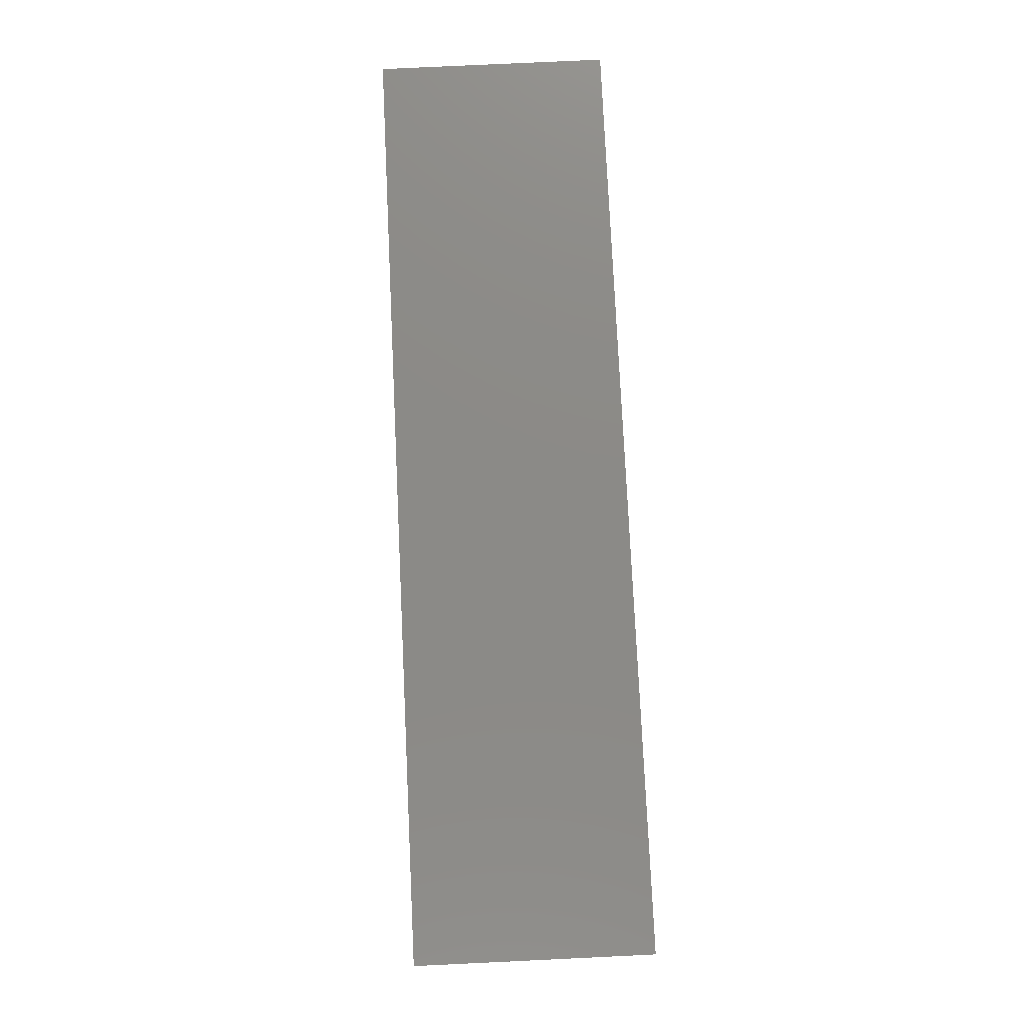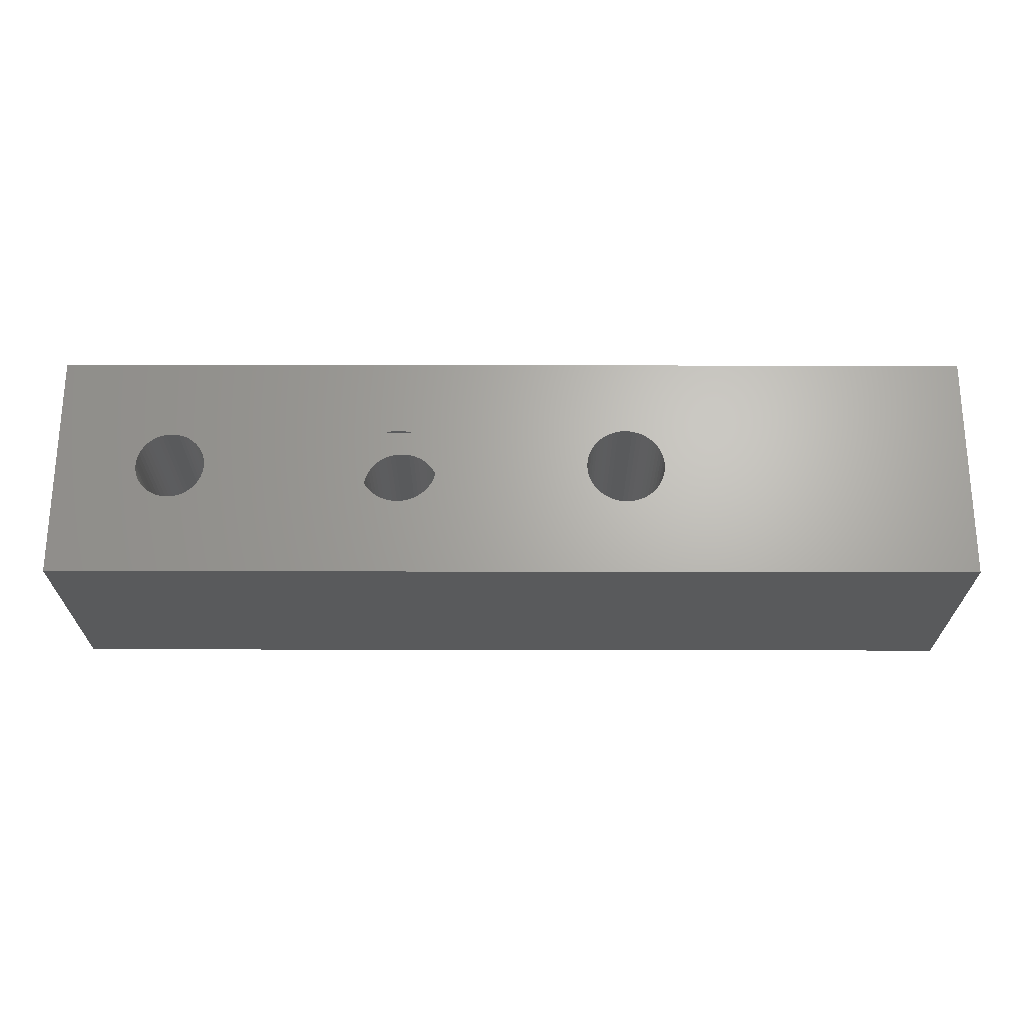
<metadata>
{"format":"stl","ext":"stl","renderer":"f3d","projection":"perspective","resolution":1024,"background":"white","views":[{"elev":78.0,"azim":-92.7,"up":"+Y"},{"elev":66.1,"azim":-179.9,"up":"+Z"}]}
</metadata>
<code>
# stl→obj: 430 verts, 864 faces
v 3.225 15.01 7.6
v 3.2 15 10
v 3.225 15.01 10
v 3.2 15 7.6
v -1.6 12.23 7.6
v -1.625 12.21 10
v -1.6 12.23 10
v -1.625 12.21 7.6
v 3.225 14.99 10
v 1.625 12.21 10
v 1.625 17.79 10
v 1.6 12.23 10
v 1.6 17.77 10
v -3.2 15 10
v -1.6 17.77 10
v -1.625 17.79 10
v -3.225 14.99 10
v 1.6 12.2 10
v -1.6 12.2 10
v 1.6 17.8 10
v -1.6 17.8 10
v -3.225 15.01 10
v 1.625 17.79 7.6
v 1.625 12.21 7.6
v 3.225 14.99 7.6
v 1.6 17.77 7.6
v 1.6 12.23 7.6
v -3.2 15 7.6
v -1.6 17.77 7.6
v -1.625 17.79 7.6
v -3.225 15.01 7.6
v 1.6 17.8 7.6
v -1.6 17.8 7.6
v 1.6 12.2 7.6
v -1.6 12.2 7.6
v -3.225 14.99 7.6
v 23.22 15.01 7.6
v 23.2 15 10
v 23.22 15.01 10
v 23.2 15 7.6
v 18.4 12.23 7.6
v 18.38 12.21 10
v 18.4 12.23 10
v 18.38 12.21 7.6
v 18.62 16 10
v 18.38 17.79 10
v 18.4 17.77 10
v 16.8 15 10
v 18.42 15.63 10
v 18.35 15.42 10
v 18.31 15.21 10
v 18.3 15 10
v 16.78 15.01 10
v 18.51 15.82 10
v 20.32 13.33 10
v 21.6 12.23 10
v 21.6 12.2 10
v 21.49 14.18 10
v 21.58 14.37 10
v 21.38 14 10
v 21.24 13.84 10
v 21.08 13.69 10
v 20.91 13.56 10
v 20.72 13.46 10
v 20.53 13.38 10
v 20.11 13.3 10
v 19.89 13.3 10
v 18.4 12.2 10
v 19.68 13.33 10
v 19.47 13.38 10
v 19.28 13.46 10
v 19.09 13.56 10
v 18.92 13.69 10
v 18.76 13.84 10
v 18.62 14 10
v 18.51 14.18 10
v 16.78 14.99 10
v 18.42 14.37 10
v 18.35 14.58 10
v 18.31 14.79 10
v 23.22 14.99 10
v 21.69 14.79 10
v 21.7 15 10
v 21.65 14.58 10
v 21.62 12.21 10
v 21.69 15.21 10
v 21.65 15.42 10
v 21.58 15.63 10
v 21.49 15.82 10
v 21.62 17.79 10
v 21.38 16 10
v 21.6 17.77 10
v 21.24 16.16 10
v 21.08 16.31 10
v 20.91 16.44 10
v 20.72 16.54 10
v 20.53 16.62 10
v 20.32 16.67 10
v 21.6 17.8 10
v 20.11 16.7 10
v 19.89 16.7 10
v 18.4 17.8 10
v 19.68 16.67 10
v 19.47 16.62 10
v 19.28 16.54 10
v 18.76 16.16 10
v 18.92 16.31 10
v 19.09 16.44 10
v 18.62 14 7.6
v 16.8 15 7.6
v 18.42 14.37 7.6
v 18.35 14.58 7.6
v 18.31 14.79 7.6
v 18.3 15 7.6
v 16.78 14.99 7.6
v 18.51 14.18 7.6
v 20.32 16.67 7.6
v 21.6 17.77 7.6
v 21.6 17.8 7.6
v 21.49 15.82 7.6
v 21.58 15.63 7.6
v 21.38 16 7.6
v 21.24 16.16 7.6
v 21.08 16.31 7.6
v 20.91 16.44 7.6
v 20.72 16.54 7.6
v 20.53 16.62 7.6
v 20.11 16.7 7.6
v 19.89 16.7 7.6
v 18.4 17.8 7.6
v 19.68 16.67 7.6
v 18.4 17.77 7.6
v 19.47 16.62 7.6
v 19.28 16.54 7.6
v 19.09 16.44 7.6
v 18.92 16.31 7.6
v 18.76 16.16 7.6
v 18.62 16 7.6
v 18.38 17.79 7.6
v 18.51 15.82 7.6
v 16.78 15.01 7.6
v 18.42 15.63 7.6
v 18.35 15.42 7.6
v 18.31 15.21 7.6
v 21.69 15.21 7.6
v 21.7 15 7.6
v 21.65 15.42 7.6
v 21.62 17.79 7.6
v 21.69 14.79 7.6
v 21.65 14.58 7.6
v 21.58 14.37 7.6
v 23.22 14.99 7.6
v 21.49 14.18 7.6
v 21.62 12.21 7.6
v 21.38 14 7.6
v 21.6 12.23 7.6
v 21.24 13.84 7.6
v 21.08 13.69 7.6
v 20.91 13.56 7.6
v 20.72 13.46 7.6
v 20.53 13.38 7.6
v 20.32 13.33 7.6
v 21.6 12.2 7.6
v 20.11 13.3 7.6
v 19.89 13.3 7.6
v 18.4 12.2 7.6
v 19.68 13.33 7.6
v 19.47 13.38 7.6
v 19.28 13.46 7.6
v 18.76 13.84 7.6
v 18.92 13.69 7.6
v 19.09 13.56 7.6
v 18.62 16 0
v 18.51 15.82 0
v 20.72 13.46 0
v 20.53 13.38 0
v 21.69 15.21 0
v 21.65 15.42 0
v 18.42 15.63 0
v 18.35 15.42 0
v 19.68 16.67 0
v 19.89 16.7 0
v 20.72 16.54 0
v 20.91 16.44 0
v 18.92 16.31 0
v 19.09 16.44 0
v 20.11 13.3 0
v 19.89 13.3 0
v 20.53 16.62 0
v 18.3 15 0
v 18.31 14.79 0
v 21.58 15.63 0
v 21.49 15.82 0
v 21.08 16.31 0
v 21.24 16.16 0
v 21.24 13.84 0
v 21.08 13.69 0
v 18.76 16.16 0
v 19.68 13.33 0
v 21.65 14.58 0
v 21.69 14.79 0
v 21.7 15 0
v 19.47 16.62 0
v 21.38 16 0
v 19.28 16.54 0
v 20.32 13.33 0
v 18.92 13.69 0
v 18.76 13.84 0
v 21.58 14.37 0
v 18.35 14.58 0
v 20.11 16.7 0
v 18.42 14.37 0
v 18.31 15.21 0
v 18.51 14.18 0
v 20.32 16.67 0
v 21.49 14.18 0
v 35 10 0
v 31.5 15 0
v 35 20 0
v 31.49 14.81 0
v 31.45 14.63 0
v 31.39 14.45 0
v 31.31 14.28 0
v 31.21 14.12 0
v 31.09 13.97 0
v 30.96 13.84 0
v 30.8 13.73 0
v 30.64 13.64 0
v 30.46 13.57 0
v 30.28 13.53 0
v 30.09 13.5 0
v 29.91 13.5 0
v 29.72 13.53 0
v 29.54 13.57 0
v 28.51 14.81 0
v 28.5 15 0
v 28.55 14.63 0
v 28.61 14.45 0
v 28.69 14.28 0
v 28.79 14.12 0
v 21.38 14 0
v 28.91 13.97 0
v 29.04 13.84 0
v 29.2 13.73 0
v 20.91 13.56 0
v 29.36 13.64 0
v 10.11 13.3 0
v 11.7 15 0
v 11.69 14.79 0
v 11.65 14.58 0
v 11.58 14.37 0
v 11.49 14.18 0
v 18.62 14 0
v 11.38 14 0
v 11.24 13.84 0
v 11.08 13.69 0
v 19.09 13.56 0
v 10.91 13.56 0
v 19.28 13.46 0
v 10.72 13.46 0
v 19.47 13.38 0
v 10.53 13.38 0
v 10.32 13.33 0
v -5 10 0
v 9.893 13.3 0
v 8.313 14.79 0
v 8.3 15 0
v 8.353 14.58 0
v 8.419 14.37 0
v 8.51 14.18 0
v 8.625 14 0
v 8.761 13.84 0
v 8.916 13.69 0
v 9.089 13.56 0
v 9.276 13.46 0
v 9.475 13.38 0
v 9.681 13.33 0
v 31.49 15.19 0
v 31.45 15.37 0
v 31.39 15.55 0
v 31.31 15.72 0
v 31.21 15.88 0
v 31.09 16.03 0
v 30.96 16.16 0
v 30.8 16.27 0
v 30.64 16.36 0
v 30.46 16.43 0
v 30.28 16.47 0
v 30.09 16.5 0
v 29.91 16.5 0
v 29.72 16.47 0
v 29.54 16.43 0
v 29.36 16.36 0
v 29.2 16.27 0
v 28.51 15.19 0
v 28.55 15.37 0
v 28.61 15.55 0
v 28.69 15.72 0
v 28.79 15.88 0
v 28.91 16.03 0
v 29.04 16.16 0
v 10.11 16.7 0
v 11.69 15.21 0
v 11.65 15.42 0
v 11.58 15.63 0
v 11.49 15.82 0
v 11.38 16 0
v 11.24 16.16 0
v 11.08 16.31 0
v 10.91 16.44 0
v 10.72 16.54 0
v 10.53 16.62 0
v 10.32 16.67 0
v -5 20 0
v 9.893 16.7 0
v 9.681 16.67 0
v 8.313 15.21 0
v 8.353 15.42 0
v 8.419 15.63 0
v 8.51 15.82 0
v 8.625 16 0
v 8.761 16.16 0
v 8.916 16.31 0
v 9.089 16.44 0
v 9.475 16.62 0
v 9.276 16.54 0
v 35 20 10
v 31.5 15 10
v 35 10 10
v 31.49 15.19 10
v 31.45 15.37 10
v 31.39 15.55 10
v 31.31 15.72 10
v 31.21 15.88 10
v 31.09 16.03 10
v 30.96 16.16 10
v 30.8 16.27 10
v 30.64 16.36 10
v 30.46 16.43 10
v 30.28 16.47 10
v 30.09 16.5 10
v 29.91 16.5 10
v 29.72 16.47 10
v 29.54 16.43 10
v 28.51 15.19 10
v 28.5 15 10
v 28.55 15.37 10
v 28.61 15.55 10
v 28.69 15.72 10
v 28.79 15.88 10
v 28.91 16.03 10
v 29.04 16.16 10
v 29.2 16.27 10
v 29.36 16.36 10
v 10.11 16.7 10
v 11.7 15 10
v 11.69 15.21 10
v 11.65 15.42 10
v 11.58 15.63 10
v 11.49 15.82 10
v 11.38 16 10
v 11.24 16.16 10
v 11.08 16.31 10
v 10.91 16.44 10
v 10.72 16.54 10
v 10.53 16.62 10
v 10.32 16.67 10
v -5 20 10
v 9.893 16.7 10
v 8.313 15.21 10
v 8.3 15 10
v 8.353 15.42 10
v 8.419 15.63 10
v 8.51 15.82 10
v 8.625 16 10
v 8.761 16.16 10
v 8.916 16.31 10
v 9.089 16.44 10
v 9.276 16.54 10
v 9.475 16.62 10
v 9.681 16.67 10
v 31.49 14.81 10
v 31.45 14.63 10
v 31.39 14.45 10
v 31.31 14.28 10
v 31.21 14.12 10
v 31.09 13.97 10
v 30.96 13.84 10
v 30.8 13.73 10
v 30.64 13.64 10
v 30.46 13.57 10
v 30.28 13.53 10
v 30.09 13.5 10
v 29.91 13.5 10
v 29.72 13.53 10
v 29.54 13.57 10
v 29.36 13.64 10
v 29.2 13.73 10
v 28.51 14.81 10
v 28.55 14.63 10
v 28.61 14.45 10
v 28.69 14.28 10
v 28.79 14.12 10
v 28.91 13.97 10
v 29.04 13.84 10
v 10.11 13.3 10
v 11.69 14.79 10
v 11.65 14.58 10
v 11.58 14.37 10
v 11.49 14.18 10
v 11.38 14 10
v 11.24 13.84 10
v 11.08 13.69 10
v 10.91 13.56 10
v 10.72 13.46 10
v 10.53 13.38 10
v 10.32 13.33 10
v -5 10 10
v 9.893 13.3 10
v 9.681 13.33 10
v 8.313 14.79 10
v 8.353 14.58 10
v 8.419 14.37 10
v 8.51 14.18 10
v 8.625 14 10
v 8.761 13.84 10
v 8.916 13.69 10
v 9.089 13.56 10
v 9.475 13.38 10
v 9.276 13.46 10
f 1 2 3
f 2 1 4
f 5 6 7
f 6 5 8
f 9 10 2
f 2 11 3
f 12 2 10
f 13 2 12
f 2 13 11
f 14 7 6
f 7 14 15
f 15 14 16
f 14 6 17
f 7 12 18
f 12 7 13
f 7 18 19
f 15 13 7
f 13 15 20
f 20 15 21
f 16 14 22
f 1 23 4
f 4 24 25
f 26 4 23
f 27 4 26
f 4 27 24
f 28 29 30
f 29 28 5
f 5 28 8
f 28 30 31
f 29 26 32
f 26 29 27
f 29 32 33
f 5 27 29
f 27 5 34
f 34 5 35
f 8 28 36
f 26 11 13
f 11 26 23
f 36 14 17
f 14 36 28
f 1 11 23
f 11 1 3
f 6 36 17
f 36 6 8
f 26 20 32
f 20 26 13
f 34 12 27
f 12 34 18
f 15 33 21
f 33 15 29
f 19 5 7
f 5 19 35
f 33 20 21
f 20 33 32
f 34 19 18
f 19 34 35
f 28 22 14
f 22 28 31
f 24 12 10
f 12 24 27
f 22 30 16
f 30 22 31
f 24 9 25
f 9 24 10
f 30 15 16
f 15 30 29
f 4 9 2
f 9 4 25
f 37 38 39
f 38 37 40
f 41 42 43
f 42 41 44
f 45 46 47
f 48 49 50
f 48 50 51
f 48 51 52
f 49 48 53
f 54 53 46
f 55 56 57
f 56 58 59
f 56 60 58
f 56 61 60
f 56 62 61
f 56 63 62
f 56 64 63
f 56 65 64
f 56 55 65
f 57 66 55
f 57 67 66
f 68 67 57
f 67 68 69
f 43 69 68
f 69 43 70
f 70 43 71
f 71 43 72
f 72 43 73
f 73 43 74
f 74 43 75
f 42 75 43
f 75 42 76
f 77 76 42
f 76 77 78
f 48 78 77
f 78 48 79
f 79 48 80
f 80 48 52
f 59 38 81
f 38 82 83
f 38 84 82
f 59 81 85
f 59 85 56
f 38 59 84
f 86 38 83
f 87 38 86
f 88 38 87
f 38 88 39
f 89 39 88
f 39 89 90
f 91 90 89
f 90 91 92
f 93 92 91
f 94 92 93
f 95 92 94
f 96 92 95
f 97 92 96
f 98 92 97
f 92 98 99
f 100 99 98
f 101 99 100
f 102 101 103
f 47 103 104
f 47 104 105
f 53 54 49
f 46 45 54
f 47 106 45
f 47 107 106
f 47 108 107
f 47 105 108
f 103 47 102
f 101 102 99
f 109 44 41
f 110 111 112
f 110 112 113
f 110 113 114
f 111 110 115
f 116 115 44
f 117 118 119
f 118 120 121
f 118 122 120
f 118 123 122
f 118 124 123
f 118 125 124
f 118 126 125
f 118 127 126
f 118 117 127
f 119 128 117
f 119 129 128
f 130 129 119
f 129 130 131
f 132 131 130
f 131 132 133
f 133 132 134
f 134 132 135
f 135 132 136
f 136 132 137
f 137 132 138
f 139 138 132
f 138 139 140
f 141 140 139
f 140 141 142
f 110 142 141
f 142 110 143
f 143 110 144
f 144 110 114
f 121 40 37
f 40 145 146
f 40 147 145
f 121 37 148
f 121 148 118
f 40 121 147
f 149 40 146
f 150 40 149
f 151 40 150
f 40 151 152
f 153 152 151
f 152 153 154
f 155 154 153
f 154 155 156
f 157 156 155
f 158 156 157
f 159 156 158
f 160 156 159
f 161 156 160
f 162 156 161
f 156 162 163
f 164 163 162
f 165 163 164
f 166 165 167
f 41 167 168
f 41 168 169
f 115 116 111
f 44 109 116
f 41 170 109
f 41 171 170
f 41 172 171
f 41 169 172
f 167 41 166
f 165 166 163
f 118 90 92
f 90 118 148
f 115 48 77
f 48 115 110
f 37 90 148
f 90 37 39
f 42 115 77
f 115 42 44
f 118 99 119
f 99 118 92
f 163 56 156
f 56 163 57
f 47 130 102
f 130 47 132
f 68 41 43
f 41 68 166
f 130 99 102
f 99 130 119
f 163 68 57
f 68 163 166
f 110 53 48
f 53 110 141
f 154 56 85
f 56 154 156
f 53 139 46
f 139 53 141
f 154 81 152
f 81 154 85
f 139 47 46
f 47 139 132
f 40 81 38
f 81 40 152
f 140 173 138
f 173 140 174
f 175 161 160
f 161 175 176
f 177 147 178
f 147 177 145
f 142 174 140
f 174 142 179
f 143 179 142
f 179 143 180
f 181 129 131
f 129 181 182
f 183 125 126
f 125 183 184
f 185 135 136
f 135 185 186
f 187 165 164
f 165 187 188
f 189 126 127
f 126 189 183
f 113 190 114
f 190 113 191
f 192 120 193
f 120 192 121
f 194 123 124
f 123 194 195
f 196 158 157
f 158 196 197
f 138 198 137
f 198 138 173
f 188 167 165
f 167 188 199
f 200 149 201
f 149 200 150
f 202 145 177
f 145 202 146
f 203 131 133
f 131 203 181
f 204 123 195
f 123 204 122
f 186 134 135
f 134 186 205
f 206 164 162
f 164 206 187
f 184 124 125
f 124 184 194
f 207 170 171
f 170 207 208
f 209 150 200
f 150 209 151
f 178 121 192
f 121 178 147
f 112 191 113
f 191 112 210
f 182 128 129
f 128 182 211
f 111 210 112
f 210 111 212
f 114 213 144
f 213 114 190
f 201 146 202
f 146 201 149
f 205 133 134
f 133 205 203
f 116 212 111
f 212 116 214
f 193 122 204
f 122 193 120
f 215 127 117
f 127 215 189
f 176 162 161
f 162 176 206
f 216 151 209
f 151 216 153
f 144 180 143
f 180 144 213
f 198 136 137
f 136 198 185
f 217 218 219
f 217 220 218
f 217 221 220
f 217 222 221
f 217 223 222
f 217 224 223
f 217 225 224
f 217 226 225
f 217 227 226
f 217 228 227
f 217 229 228
f 217 230 229
f 217 231 230
f 217 232 231
f 217 233 232
f 217 234 233
f 176 234 217
f 175 234 176
f 235 202 236
f 201 235 237
f 200 237 238
f 209 238 239
f 216 239 240
f 241 240 242
f 196 242 243
f 197 243 244
f 245 246 175
f 235 201 202
f 237 200 201
f 238 209 200
f 239 216 209
f 240 241 216
f 242 196 241
f 243 197 196
f 244 245 197
f 246 245 244
f 234 175 246
f 217 206 176
f 217 187 206
f 217 188 187
f 247 188 217
f 191 248 190
f 249 191 210
f 250 210 212
f 251 212 214
f 252 214 253
f 254 253 208
f 255 208 207
f 256 207 257
f 258 257 259
f 260 259 261
f 262 261 199
f 188 247 199
f 191 249 248
f 210 250 249
f 212 251 250
f 214 252 251
f 253 254 252
f 208 255 254
f 207 256 255
f 257 258 256
f 259 260 258
f 261 262 260
f 199 263 262
f 199 247 263
f 264 247 217
f 247 264 265
f 266 264 267
f 268 264 266
f 269 264 268
f 270 264 269
f 271 264 270
f 272 264 271
f 273 264 272
f 274 264 273
f 275 264 274
f 276 264 275
f 277 264 276
f 265 264 277
f 278 219 218
f 279 219 278
f 280 219 279
f 281 219 280
f 282 219 281
f 283 219 282
f 284 219 283
f 285 219 284
f 286 219 285
f 287 219 286
f 288 219 287
f 289 219 288
f 290 219 289
f 291 219 290
f 292 219 291
f 183 292 293
f 184 293 294
f 202 295 236
f 177 295 202
f 295 177 296
f 178 296 177
f 296 178 297
f 192 297 178
f 297 192 298
f 193 298 192
f 298 193 299
f 204 299 193
f 299 204 300
f 195 300 204
f 300 195 301
f 194 301 195
f 301 194 294
f 184 294 194
f 293 184 183
f 292 183 189
f 292 189 219
f 215 219 189
f 211 219 215
f 182 219 211
f 302 182 181
f 248 213 190
f 303 213 248
f 213 303 180
f 304 180 303
f 180 304 179
f 305 179 304
f 179 305 174
f 306 174 305
f 174 306 173
f 307 173 306
f 173 307 198
f 308 198 307
f 198 308 185
f 309 185 308
f 185 309 186
f 310 186 309
f 186 310 205
f 311 205 310
f 205 311 203
f 312 203 311
f 203 312 181
f 313 181 312
f 302 181 313
f 182 302 219
f 314 302 315
f 314 315 316
f 314 267 264
f 267 314 317
f 317 314 318
f 318 314 319
f 319 314 320
f 320 314 321
f 321 314 322
f 322 314 323
f 323 314 324
f 302 314 219
f 325 314 316
f 326 314 325
f 324 314 326
f 196 155 241
f 155 196 157
f 241 153 216
f 153 241 155
f 245 160 159
f 160 245 175
f 211 117 128
f 117 211 215
f 109 214 116
f 214 109 253
f 170 253 109
f 253 170 208
f 197 159 158
f 159 197 245
f 261 169 168
f 169 261 259
f 199 168 167
f 168 199 261
f 327 328 329
f 327 330 328
f 327 331 330
f 327 332 331
f 327 333 332
f 327 334 333
f 327 335 334
f 327 336 335
f 327 337 336
f 327 338 337
f 327 339 338
f 327 340 339
f 327 341 340
f 327 342 341
f 327 343 342
f 327 344 343
f 97 344 327
f 96 344 97
f 345 83 346
f 86 345 347
f 87 347 348
f 88 348 349
f 89 349 350
f 91 350 351
f 93 351 352
f 94 352 353
f 95 354 96
f 345 86 83
f 347 87 86
f 348 88 87
f 349 89 88
f 350 91 89
f 351 93 91
f 352 94 93
f 353 95 94
f 354 95 353
f 344 96 354
f 327 98 97
f 327 100 98
f 327 101 100
f 355 101 327
f 51 356 52
f 357 51 50
f 358 50 49
f 359 49 54
f 360 54 45
f 361 45 106
f 362 106 107
f 363 107 108
f 364 108 105
f 365 105 104
f 366 104 103
f 101 355 103
f 51 357 356
f 50 358 357
f 49 359 358
f 54 360 359
f 45 361 360
f 106 362 361
f 107 363 362
f 108 364 363
f 105 365 364
f 104 366 365
f 103 367 366
f 103 355 367
f 368 355 327
f 355 368 369
f 370 368 371
f 372 368 370
f 373 368 372
f 374 368 373
f 375 368 374
f 376 368 375
f 377 368 376
f 378 368 377
f 379 368 378
f 380 368 379
f 381 368 380
f 369 368 381
f 382 329 328
f 383 329 382
f 384 329 383
f 385 329 384
f 386 329 385
f 387 329 386
f 388 329 387
f 389 329 388
f 390 329 389
f 391 329 390
f 392 329 391
f 393 329 392
f 394 329 393
f 395 329 394
f 396 329 395
f 64 396 397
f 63 397 398
f 83 399 346
f 82 399 83
f 399 82 400
f 84 400 82
f 400 84 401
f 59 401 84
f 401 59 402
f 58 402 59
f 402 58 403
f 60 403 58
f 403 60 404
f 61 404 60
f 404 61 405
f 62 405 61
f 405 62 398
f 63 398 62
f 397 63 64
f 396 64 65
f 396 65 329
f 55 329 65
f 66 329 55
f 67 329 66
f 406 67 69
f 356 80 52
f 407 80 356
f 80 407 79
f 408 79 407
f 79 408 78
f 409 78 408
f 78 409 76
f 410 76 409
f 76 410 75
f 411 75 410
f 75 411 74
f 412 74 411
f 74 412 73
f 413 73 412
f 73 413 72
f 414 72 413
f 72 414 71
f 415 71 414
f 71 415 70
f 416 70 415
f 70 416 69
f 417 69 416
f 406 69 417
f 67 406 329
f 418 406 419
f 418 419 420
f 418 371 368
f 371 418 421
f 421 418 422
f 422 418 423
f 423 418 424
f 424 418 425
f 425 418 426
f 426 418 427
f 427 418 428
f 406 418 329
f 429 418 420
f 430 418 429
f 428 418 430
f 259 172 169
f 172 259 257
f 257 171 172
f 171 257 207
f 329 219 327
f 219 329 217
f 264 368 314
f 368 264 418
f 219 368 327
f 368 219 314
f 264 329 418
f 329 264 217
f 424 269 423
f 269 424 270
f 326 380 379
f 380 326 325
f 249 356 248
f 356 249 407
f 370 318 372
f 318 370 317
f 255 411 254
f 411 255 412
f 375 322 376
f 322 375 321
f 306 361 307
f 361 306 360
f 307 362 308
f 362 307 361
f 305 360 306
f 360 305 359
f 322 377 376
f 377 322 323
f 265 420 419
f 420 265 277
f 252 409 251
f 409 252 410
f 303 358 304
f 358 303 357
f 255 413 412
f 413 255 256
f 248 357 303
f 357 248 356
f 316 369 381
f 369 316 315
f 309 362 363
f 362 309 308
f 373 320 374
f 320 373 319
f 250 407 249
f 407 250 408
f 311 364 365
f 364 311 310
f 325 381 380
f 381 325 316
f 258 415 414
f 415 258 260
f 310 363 364
f 363 310 309
f 324 379 378
f 379 324 326
f 260 416 415
f 416 260 262
f 426 271 425
f 271 426 272
f 304 359 305
f 359 304 358
f 372 319 373
f 319 372 318
f 274 427 428
f 427 274 273
f 425 270 424
f 270 425 271
f 254 410 252
f 410 254 411
f 276 430 429
f 430 276 275
f 312 365 366
f 365 312 311
f 421 267 371
f 267 421 266
f 315 355 369
f 355 315 302
f 273 426 427
f 426 273 272
f 277 429 420
f 429 277 276
f 262 417 416
f 417 262 263
f 313 366 367
f 366 313 312
f 263 406 417
f 406 263 247
f 251 408 250
f 408 251 409
f 275 428 430
f 428 275 274
f 302 367 355
f 367 302 313
f 371 317 370
f 317 371 267
f 423 268 422
f 268 423 269
f 256 414 413
f 414 256 258
f 422 266 421
f 266 422 268
f 323 378 377
f 378 323 324
f 247 419 406
f 419 247 265
f 374 321 375
f 321 374 320
f 225 388 387
f 388 225 226
f 284 335 336
f 335 284 283
f 346 295 345
f 295 346 236
f 228 391 390
f 391 228 229
f 400 235 399
f 235 400 237
f 227 390 389
f 390 227 228
f 348 298 349
f 298 348 297
f 243 404 405
f 404 243 242
f 281 334 282
f 334 281 333
f 291 342 343
f 342 291 290
f 218 330 278
f 330 218 328
f 287 338 339
f 338 287 286
f 278 331 279
f 331 278 330
f 290 341 342
f 341 290 289
f 399 236 346
f 236 399 235
f 349 299 350
f 299 349 298
f 345 296 347
f 296 345 295
f 223 384 222
f 384 223 385
f 289 340 341
f 340 289 288
f 225 386 224
f 386 225 387
f 229 392 391
f 392 229 230
f 292 343 344
f 343 292 291
f 246 398 397
f 398 246 244
f 288 339 340
f 339 288 287
f 293 344 354
f 344 293 292
f 300 352 351
f 352 300 301
f 230 393 392
f 393 230 231
f 285 336 337
f 336 285 284
f 279 332 280
f 332 279 331
f 220 328 218
f 328 220 382
f 301 353 352
f 353 301 294
f 224 385 223
f 385 224 386
f 401 237 400
f 237 401 238
f 234 397 396
f 397 234 246
f 282 335 283
f 335 282 334
f 402 238 401
f 238 402 239
f 221 382 220
f 382 221 383
f 233 396 395
f 396 233 234
f 280 333 281
f 333 280 332
f 403 239 402
f 239 403 240
f 226 389 388
f 389 226 227
f 350 300 351
f 300 350 299
f 231 394 393
f 394 231 232
f 286 337 338
f 337 286 285
f 294 354 353
f 354 294 293
f 222 383 221
f 383 222 384
f 404 240 403
f 240 404 242
f 347 297 348
f 297 347 296
f 244 405 398
f 405 244 243
f 232 395 394
f 395 232 233

</code>
